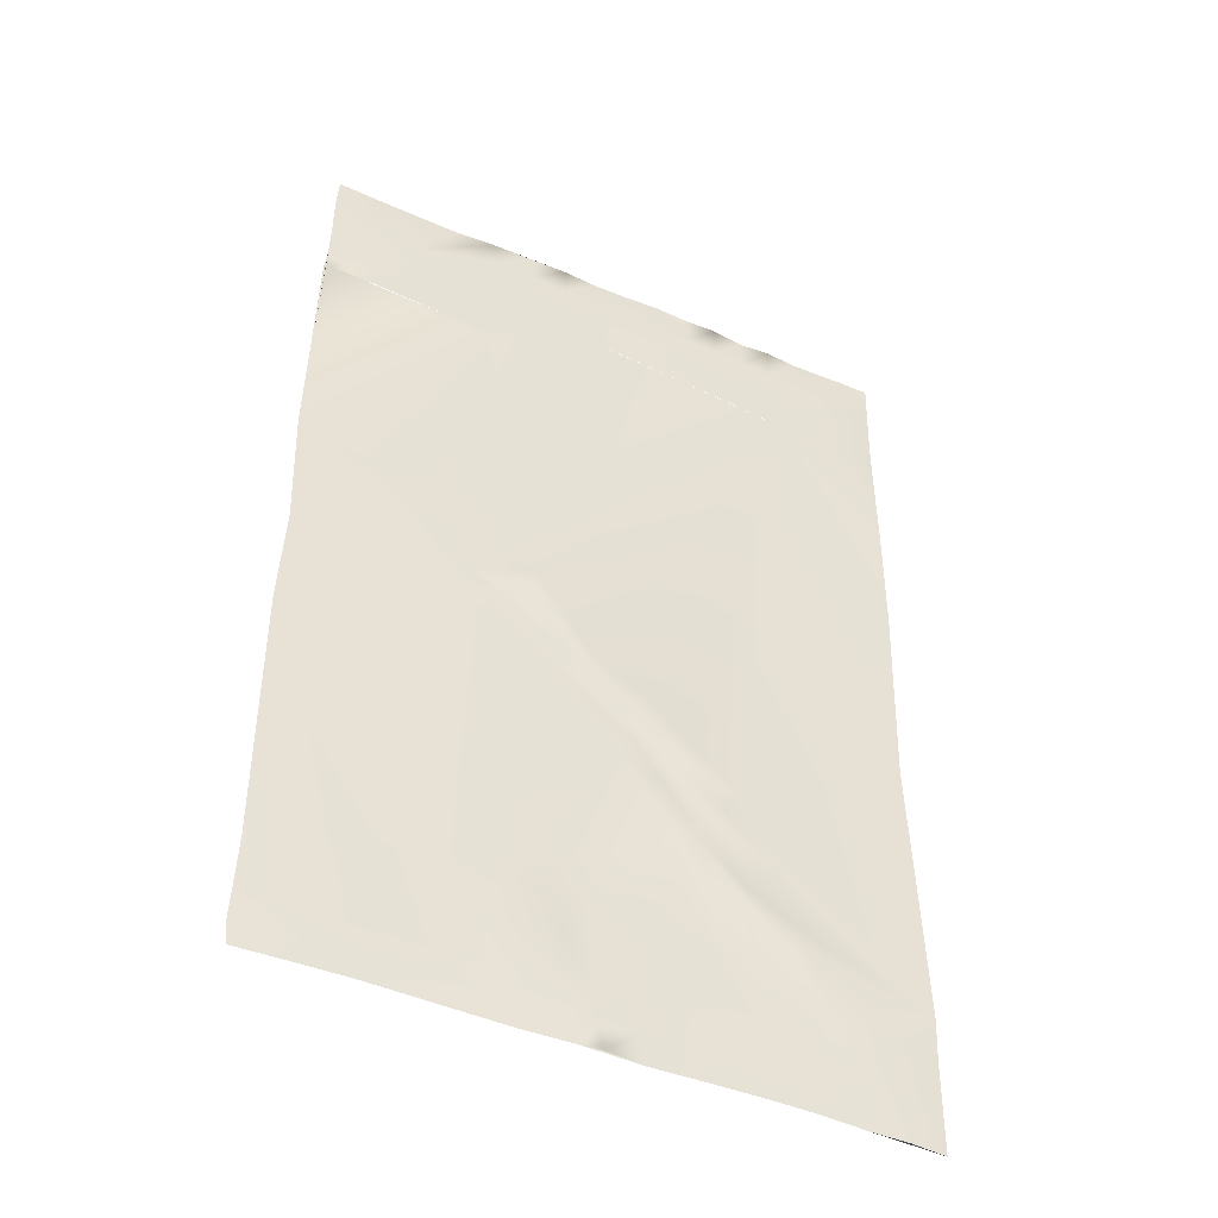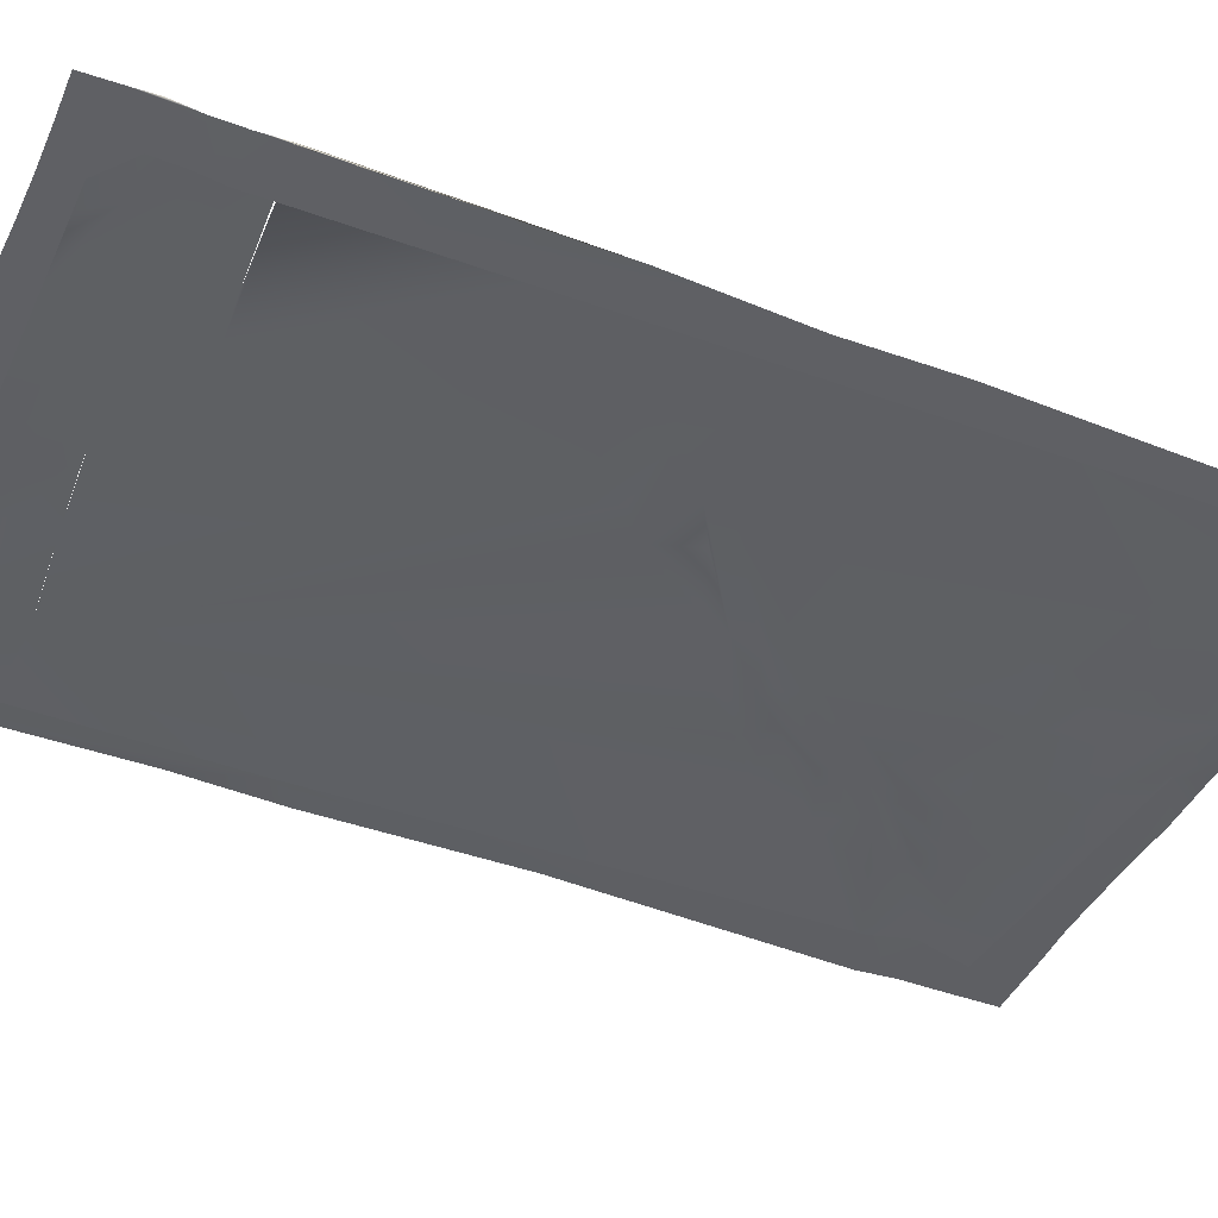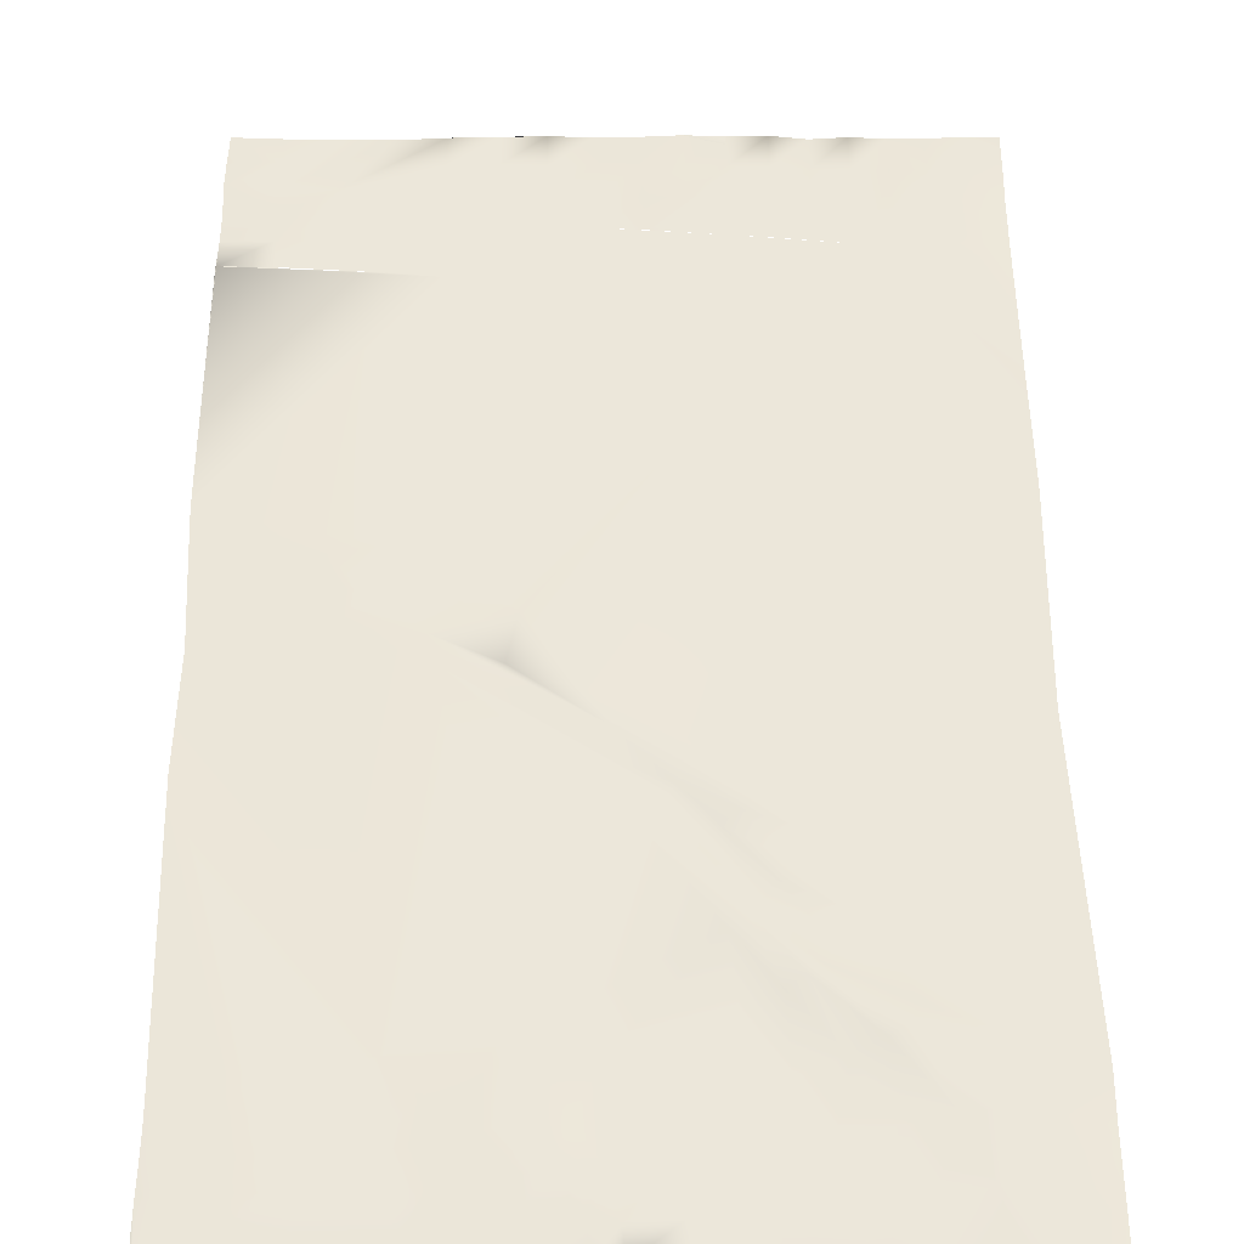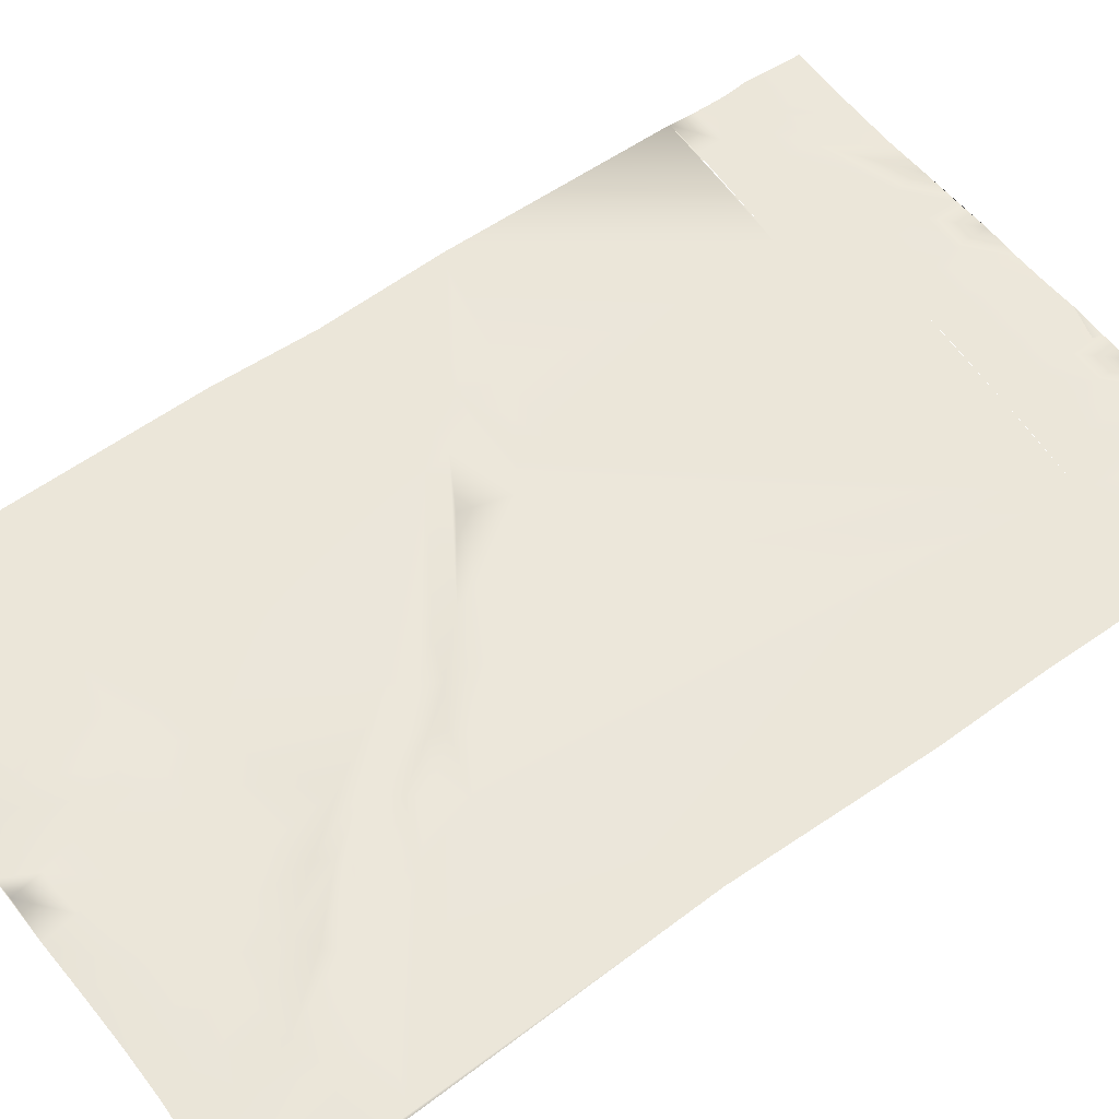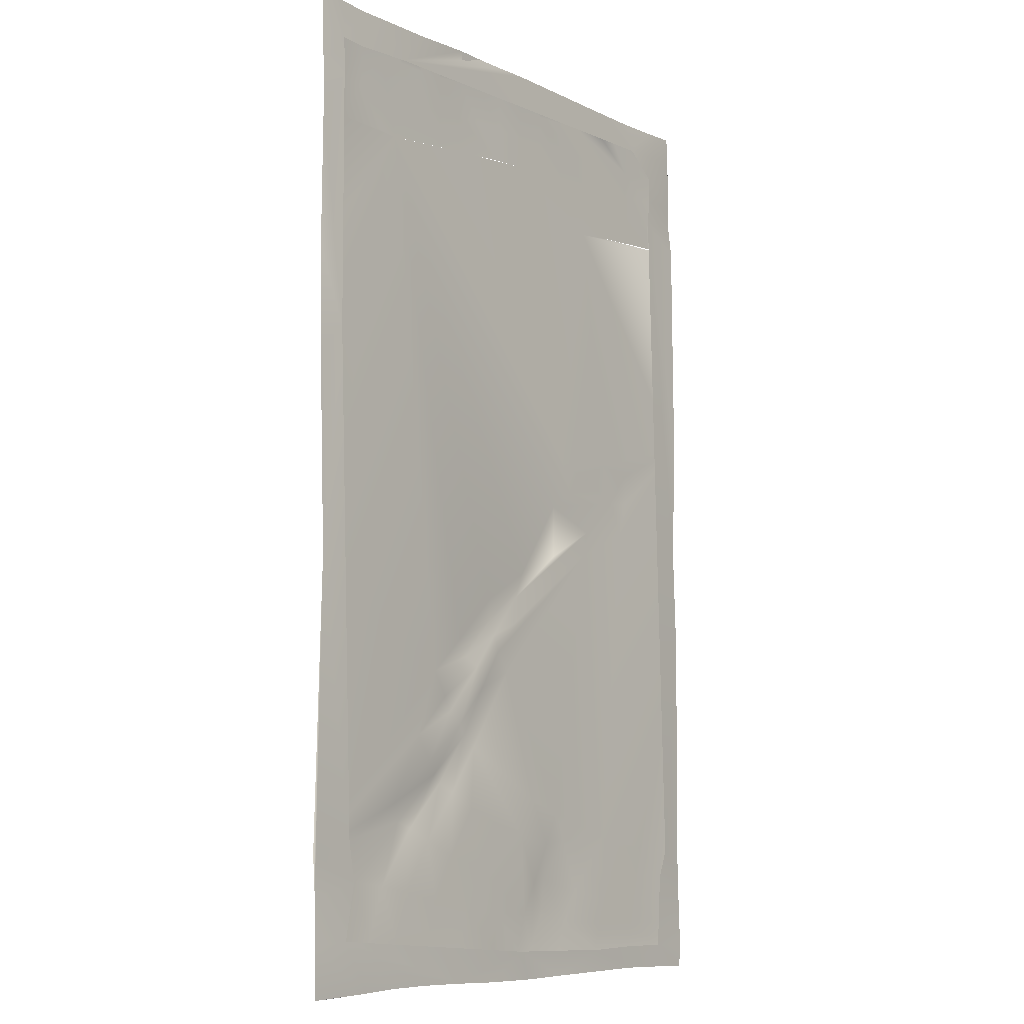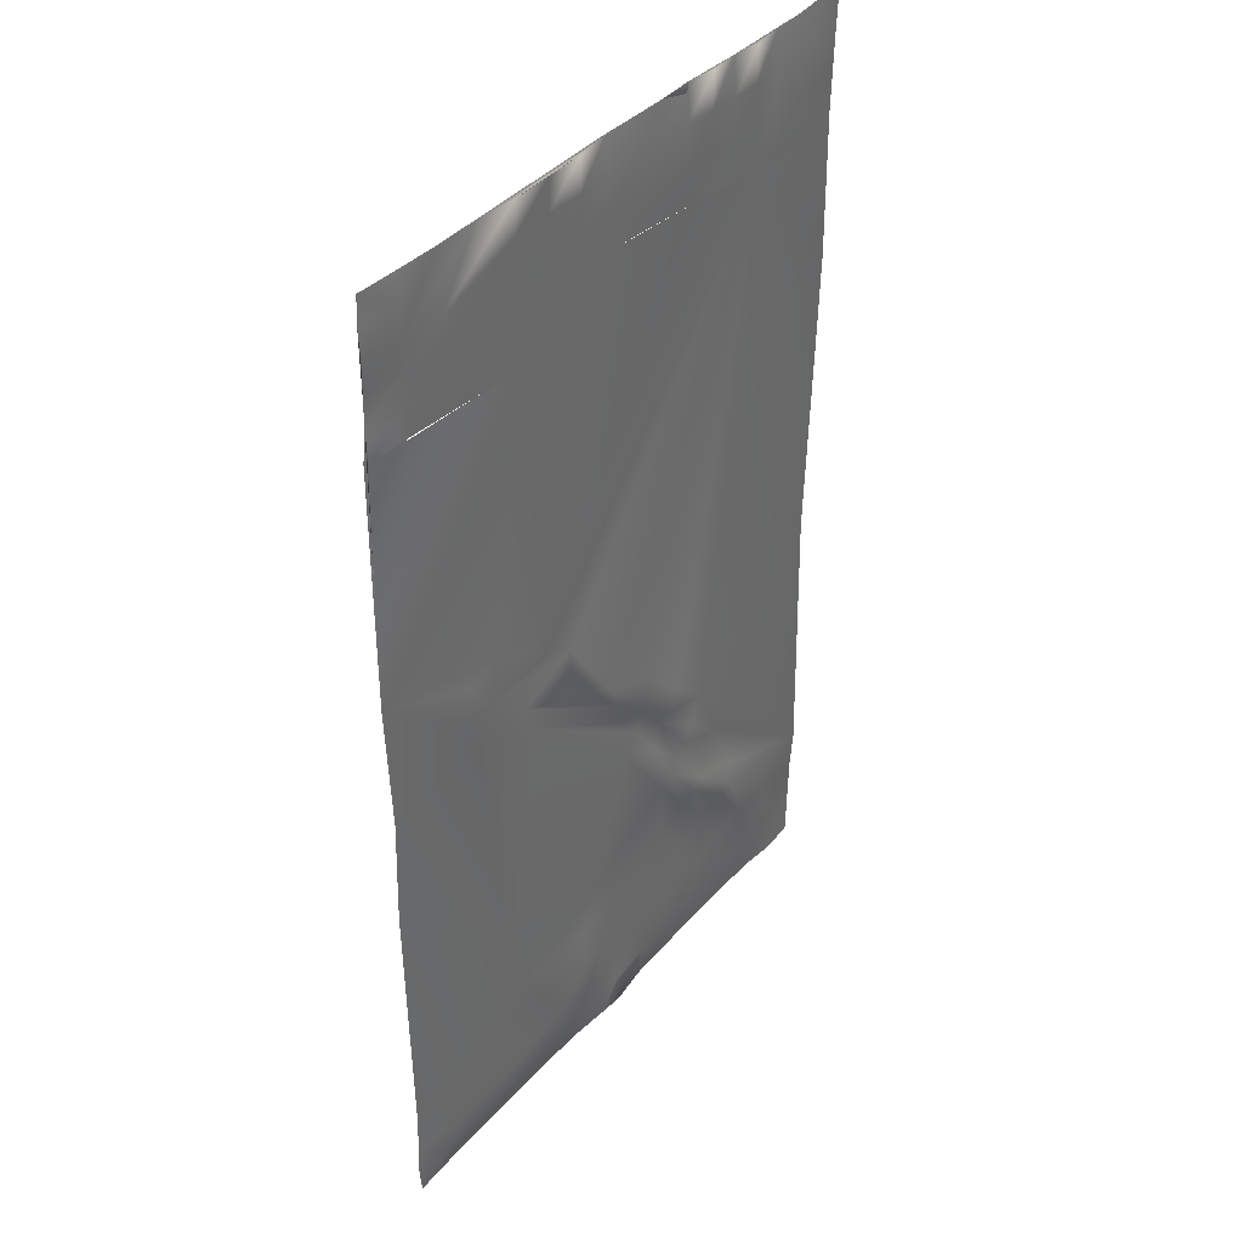
<metadata>
{"format":"obj","ext":"obj","renderer":"f3d","projection":"perspective","resolution":1024,"background":"white","views":[{"elev":-46.8,"azim":154.7,"up":"+Z"},{"elev":-42.4,"azim":64.8,"up":"+Y"},{"elev":51.8,"azim":178.9,"up":"+Y"},{"elev":55.7,"azim":-127.5,"up":"+Y"},{"elev":-9.0,"azim":-51.7,"up":"+Z"},{"elev":40.2,"azim":126.9,"up":"+Z"}]}
</metadata>
<code>
g
v 0.082 0.014 -1.501
v -0.182 0.016 1.281
v -0.281 0.012 1.389
v -0.177 0.014 1.396
v -0.234 0.012 -1.271
v -0.307 0.012 -1.111
v -0.172 0.012 -1.146
v -0.078 0.012 -1.29
v 0.543 0.012 -1.18
v 0.488 0.012 -1.05
v 0.591 0.012 -1.082
v -0.301 0.026 -0.665
v -0.193 0.005 -0.519
v -0.925 0 -1.103
v -0.756 0.006 -1.186
v -0.784 0 -1.063
v -0.794 0 -1.352
v -0.92 0.006 -1.225
v -0.918 0.005 -1.361
v 0.935 0.006 -1.344
v 0.794 0 -1.418
v 0.937 0.004 -1.422
v 0.778 0 1.16
v 0.926 0 1.076
v 0.92 0.006 1.164
v 0.786 0 1.245
v -0.935 0.005 1.253
v -0.85 0 1.367
v -0.939 0.005 1.371
v -0.915 0.005 -1.512
v 0.228 0.004 -1.496
v 0.094 0.014 -1.403
v 0.237 0.012 -1.414
v 0.93 0.005 -1.496
v 0.913 0.006 1.515
v 0.918 0.006 1.429
v -0.282 0.005 1.497
v -0.383 0.012 1.49
v -0.381 0.012 1.379
v -0.941 0.007 1.48
v -0.737 0.019 -1.182
v -0.923 0.012 -1.101
v -0.792 0.012 -1.356
v -0.379 0.024 -0.862
v -0.493 0.022 -1.028
v -0.539 0.031 -1.008
v -0.572 0.012 -0.951
v -0.413 0.012 -0.821
v -0.235 0.026 -0.739
v -0.347 0.028 -0.887
v -0.303 0.013 -0.915
v -0.42 0.012 -1.064
v -0.625 0.013 -1.197
v -0.516 0.012 -1.217
v -0.562 0.012 -1.362
v -0.432 0.005 -1.494
v -0.574 0.005 -1.496
v -0.277 0.005 -1.496
v -0.422 0.012 -1.374
v -0.268 0.012 -1.389
v -0.382 0.012 -1.245
v -0.103 0.012 -1.402
v -0.111 0.005 -1.5
v -0.701 0.004 -1.503
v -0.682 0.012 -1.354
v -0.809 0.012 -1.509
v -0.212 0.012 -0.966
v -0.284 0.016 1.274
v -0.479 0.003 1.485
v -0.477 0.012 1.372
v -0.383 0.012 1.264
v -0.847 0.012 1.249
v -0.933 0.004 1.123
v -0.85 0.012 1.367
v -0.755 0.014 1.246
v -0.848 0.012 1.121
v -0.757 0.012 1.364
v -0.665 0.013 1.365
v -0.669 0.004 1.482
v -0.761 0.005 1.48
v -0.852 0.004 1.485
v -0.575 0.012 1.481
v -0.572 0.011 1.368
v -0.48 0.012 1.255
v -0.601 0.012 1.118
v -0.385 0.013 1.144
v 0.642 0.016 0.109
v 0.551 0.017 0.1
v 0.604 0.013 0.001
v 0.409 0.014 -0.02
v 0.398 0.016 -0.099
v 0.246 0.034 -0.118
v 0.214 0.009 0.045
v 0.311 0.012 0.105
v 0.028 0.025 -0.277
v 0.408 0.012 0.166
v 0.27 0.012 0.201
v 0.506 0.012 0.227
v 0.631 0.012 0.204
v 0.937 0.004 0.347
v 0.924 0.006 -0.047
v 0.394 0.012 1.032
v 0.061 0.024 -0.196
v -0.127 0.01 -0.299
v -0.113 0.018 -0.365
v -0.269 0.012 -0.435
v -0.23 0.023 -0.489
v -0.391 0.012 -0.545
v -0.336 0.017 -0.62
v -0.105 0.007 -0.412
v -0.268 0.012 -0.704
v -0.16 0.013 -0.587
v -0.08 0.011 -0.464
v 0.007 0.012 -0.365
v -0.032 0.012 -0.525
v -0.195 0.016 -0.771
v 0.045 0.012 -1.051
v 0.058 0.014 -1.297
v 0.029 0.018 -1.41
v 0.117 0.019 -1.2
v 0.016 0.02 -1.499
v 0.155 0.021 -1.3
v 0.272 0.012 -1.322
v 0.175 0.025 -1.187
v 0.176 0.013 -1.075
v 0.108 0.012 -0.937
v 0.275 0.018 -1.06
v 0.23 0.015 -0.971
v 0.406 0.012 -1.141
v 0.328 0.012 -1.231
v 0.709 0.012 -1.084
v 0.683 0.012 -1.177
v 0.661 0.012 -1.26
v 0.813 0.012 -1.177
v 0.823 0.012 -1.085
v 0.93 0.007 -1.173
v 0.937 0.006 -0.368
v 0.922 0.012 1.076
v -0.928 0.006 0.379
v -0.468 0.012 -0.746
v -0.756 0.012 -1.058
v -0.907 0.005 -0.239
v -0.928 0.012 0.697
v 0.803 0.012 -1.261
v 0.797 0.012 -1.34
v 0.794 0.012 -1.418
v 0.932 0.006 -1.26
v -0.176 0.009 1.499
v 0.266 0.012 1.111
v 0.392 0.012 1.125
v 0.146 0.012 1.196
v 0.266 0.012 1.208
v 0.522 0.012 1.048
v 0.52 0.012 1.138
v 0.39 0.012 1.218
v 0.519 0.012 1.227
v 0.39 0.012 1.309
v 0.033 0.012 1.289
v 0.148 0.012 1.296
v 0.038 0.012 1.394
v 0.15 0.012 1.393
v 0.039 0.003 1.501
v 0.149 0.012 1.499
v 0.518 0.003 1.501
v 0.389 0.012 1.497
v 0.265 0.012 1.497
v 0.389 0.012 1.402
v 0.266 0.012 1.401
v -0.067 0.005 1.499
v -0.07 0.012 1.395
v 0.65 0.012 1.323
v 0.786 0.012 1.332
v 0.786 0.012 1.245
v 0.651 0.012 1.236
v 0.787 0.012 1.158
v 0.65 0.005 1.503
v 0.786 0.005 1.508
v 0.786 0.012 1.422
v 0.918 0.006 1.254
v 0.92 0.012 1.34
v -0.081 0.012 1.176
v -0.077 0.012 1.285
v -0.286 0.012 1.155
v -0.667 0.012 1.123
v 0.633 0.012 -1.416
v 0.441 0.012 -1.42
v 0.465 0.012 -1.338
v 0.499 0.012 -1.258
v 0.643 0.012 -1.34
v 0.625 0.004 -1.488
v 0.792 0.004 -1.491
v 0.633 0 -1.416
v 0.803 0 -1.261
v 0.813 0 -1.177
v 0.786 0 1.332
v -0.847 0 1.249
v 0.789 0.012 1.071
v 0.652 0.012 1.149
v 0.03 0.012 1.185
v 0.442 -0.002 -1.421
v 0.845 0 -1.098
v -0.578 0.001 1.376
v -0.758 0 1.363
v 0.033 0.007 -1.412
v 0.681 0 1.412
v -0.841 0.002 0.462
g
f 2 3 4
f 5 6 7
f 7 8 5
f 9 10 11
f 14 15 16
f 17 18 19
f 20 21 22
f 23 24 25
f 25 26 23
f 27 28 29
f 31 32 33
f 37 4 3
f 38 3 39
f 41 18 42
f 43 18 41
f 44 45 46
f 47 44 46
f 44 47 48
f 44 49 50
f 50 49 51
f 51 6 52
f 52 50 51
f 50 52 45
f 45 44 50
f 53 45 54
f 55 53 54
f 55 56 57
f 59 58 56
f 58 59 60
f 60 59 61
f 61 5 60
f 6 5 61
f 5 8 62
f 60 63 58
f 57 64 65
f 41 53 65
f 41 46 53
f 30 66 64
f 43 64 66
f 66 30 19
f 64 43 65
f 43 41 65
f 45 53 46
f 52 54 45
f 52 6 61
f 67 7 6
f 68 39 3
f 69 39 70
f 71 70 39
f 72 73 27
f 27 74 72
f 75 76 72
f 72 77 75
f 78 75 77
f 77 79 78
f 79 77 80
f 80 74 81
f 29 81 74
f 74 27 29
f 77 72 74
f 74 80 77
f 40 81 29
f 79 69 82
f 83 79 82
f 85 83 84
f 84 86 85
f 70 82 69
f 37 38 69
f 3 38 37
f 39 69 38
f 87 89 88
f 88 89 90
f 90 89 91
f 93 90 92
f 88 90 93
f 94 88 93
f 88 94 96
f 96 94 97
f 98 88 96
f 87 88 99
f 98 99 88
f 100 87 99
f 99 98 100
f 89 87 100
f 100 101 89
f 100 98 102
f 98 96 97
f 94 85 97
f 85 94 93
f 92 103 93
f 85 93 103
f 92 95 103
f 95 105 103
f 90 91 95
f 95 92 90
f 104 103 105
f 106 105 107
f 105 106 104
f 107 108 106
f 13 109 107
f 110 13 107
f 107 105 110
f 105 95 110
f 109 13 12
f 111 48 12
f 44 111 49
f 48 111 44
f 111 112 49
f 13 111 12
f 112 111 13
f 13 113 112
f 113 13 110
f 114 113 110
f 114 110 95
f 91 114 95
f 113 114 91
f 112 113 115
f 49 112 115
f 49 115 116
f 116 51 49
f 51 116 67
f 6 51 67
f 67 116 117
f 7 67 117
f 7 117 118
f 8 7 118
f 8 118 119
f 119 118 32
f 1 119 32
f 119 1 121
f 33 32 122
f 122 123 33
f 118 120 32
f 120 122 32
f 32 31 1
f 124 122 120
f 120 125 124
f 118 117 120
f 126 125 117
f 117 125 120
f 116 126 117
f 127 124 125
f 128 127 125
f 125 126 128
f 116 115 126
f 115 128 126
f 115 113 91
f 128 115 91
f 91 10 128
f 127 128 10
f 129 127 10
f 127 129 130
f 123 124 130
f 124 127 130
f 124 123 122
f 11 10 131
f 132 11 131
f 11 132 9
f 133 9 132
f 134 131 135
f 137 136 135
f 135 131 137
f 10 137 131
f 10 101 137
f 91 89 10
f 89 101 10
f 100 102 138
f 98 97 102
f 103 104 85
f 104 106 85
f 85 106 108
f 108 107 109
f 12 140 109
f 109 140 108
f 140 12 48
f 47 140 48
f 140 42 108
f 42 140 47
f 141 47 46
f 46 41 141
f 41 42 141
f 142 139 85
f 108 142 85
f 42 142 108
f 42 47 141
f 18 142 42
f 18 14 142
f 53 55 65
f 57 65 55
f 144 20 145
f 20 146 145
f 146 20 34
f 20 144 147
f 134 147 144
f 4 37 148
f 102 149 150
f 149 151 152
f 153 150 154
f 154 155 156
f 155 157 156
f 151 158 159
f 158 160 159
f 159 160 161
f 162 161 160
f 161 162 163
f 164 163 162
f 163 164 165
f 167 166 165
f 168 163 166
f 163 168 161
f 155 161 157
f 161 168 157
f 157 168 167
f 166 167 168
f 160 169 162
f 169 160 170
f 158 170 160
f 171 165 164
f 164 172 171
f 173 171 172
f 173 174 171
f 175 174 173
f 172 164 176
f 176 178 172
f 178 176 177
f 173 172 179
f 25 173 179
f 172 178 180
f 179 172 180
f 180 178 36
f 178 35 36
f 35 178 177
f 181 2 182
f 2 4 182
f 183 71 68
f 71 39 68
f 86 84 71
f 84 70 71
f 84 83 70
f 82 70 83
f 184 75 78
f 62 60 5
f 63 60 62
f 119 62 8
f 121 62 119
f 185 186 187
f 123 187 186
f 130 187 123
f 129 188 130
f 187 130 188
f 188 189 187
f 185 187 189
f 190 186 185
f 186 33 123
f 190 33 186
f 33 190 31
f 185 191 190
f 146 34 191
f 191 185 146
f 146 185 189
f 146 189 145
f 133 145 189
f 145 133 144
f 132 144 133
f 15 14 18
f 18 17 15
f 21 34 22
f 192 191 21
f 34 21 191
f 21 20 193
f 193 20 147
f 147 194 193
f 26 25 179
f 179 195 26
f 28 27 196
f 73 196 27
f 20 22 34
f 179 180 36
f 100 25 24
f 197 175 138
f 197 154 198
f 198 154 156
f 198 156 174
f 167 174 156
f 156 157 167
f 155 154 150
f 154 197 153
f 153 102 150
f 149 152 150
f 159 152 151
f 102 153 138
f 100 138 25
f 199 102 97
f 102 199 149
f 149 199 151
f 158 151 199
f 182 199 181
f 199 97 183
f 97 85 183
f 68 3 2
f 181 68 2
f 68 181 183
f 71 183 86
f 78 85 184
f 85 78 83
f 79 83 78
f 85 76 184
f 75 184 76
f 73 72 76
f 76 143 73
f 143 76 85
f 139 143 85
f 200 190 192
f 191 192 190
f 194 147 136
f 136 201 194
f 202 79 203
f 66 19 43
f 18 43 19
f 56 55 59
f 54 59 55
f 59 54 61
f 54 52 61
f 152 159 161
f 161 155 152
f 150 152 155
f 23 100 24
f 23 101 100
f 101 23 137
f 201 137 23
f 201 136 137
f 190 200 31
f 204 31 200
f 31 204 1
f 1 204 63
f 63 204 58
f 17 58 204
f 58 17 56
f 56 17 57
f 17 64 57
f 19 64 17
f 30 64 19
f 195 179 36
f 36 205 195
f 164 205 176
f 176 205 177
f 205 35 177
f 35 205 36
f 162 205 164
f 205 162 202
f 169 202 162
f 148 202 169
f 37 202 148
f 69 202 37
f 79 202 69
f 62 121 63
f 1 63 121
f 147 134 136
f 135 136 134
f 134 132 131
f 144 132 134
f 170 148 169
f 148 170 4
f 182 4 170
f 182 170 158
f 199 182 158
f 189 188 133
f 188 9 133
f 188 129 9
f 10 9 129
f 196 73 206
f 73 143 206
f 143 139 206
f 142 206 139
f 16 206 142
f 142 14 16
f 165 171 167
f 174 167 171
f 174 175 198
f 197 198 175
f 138 175 25
f 175 173 25
f 80 203 79
f 80 28 203
f 81 28 80
f 40 28 81
f 28 40 29

</code>
